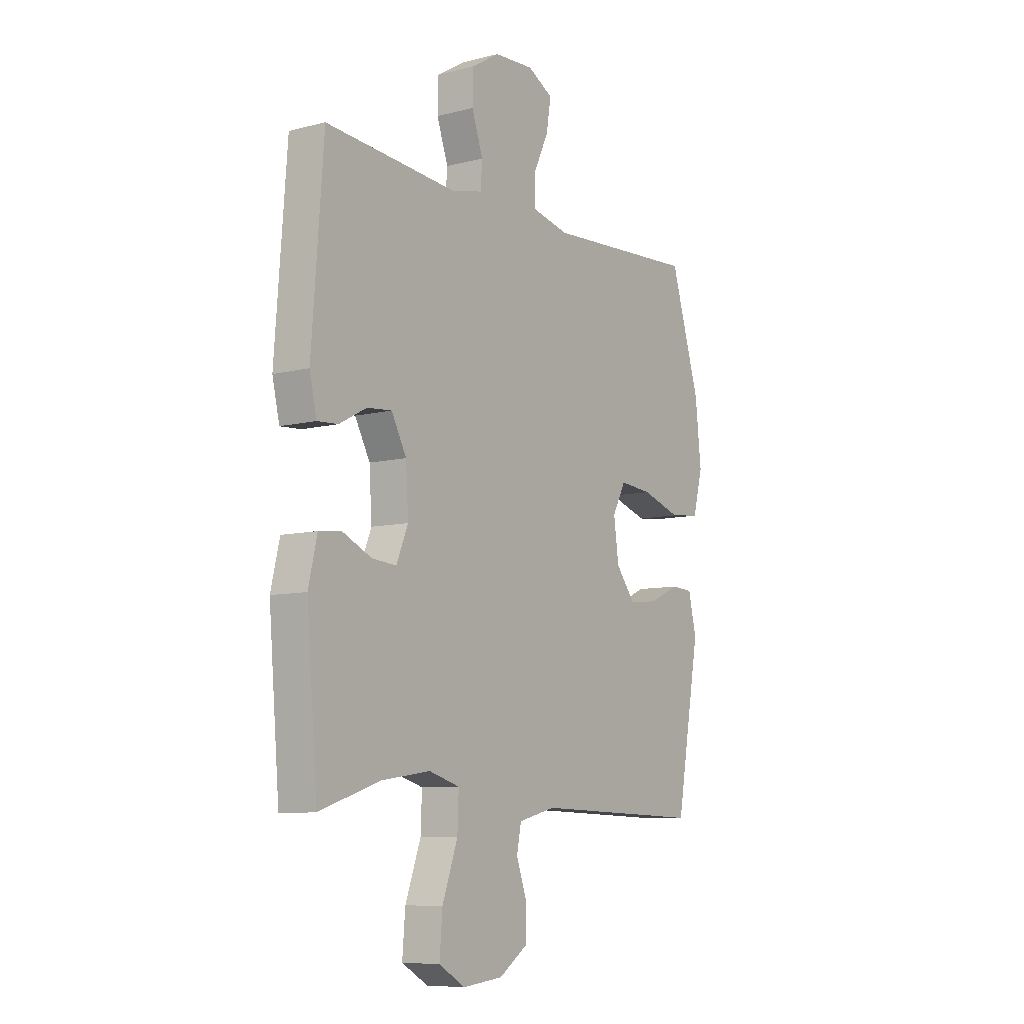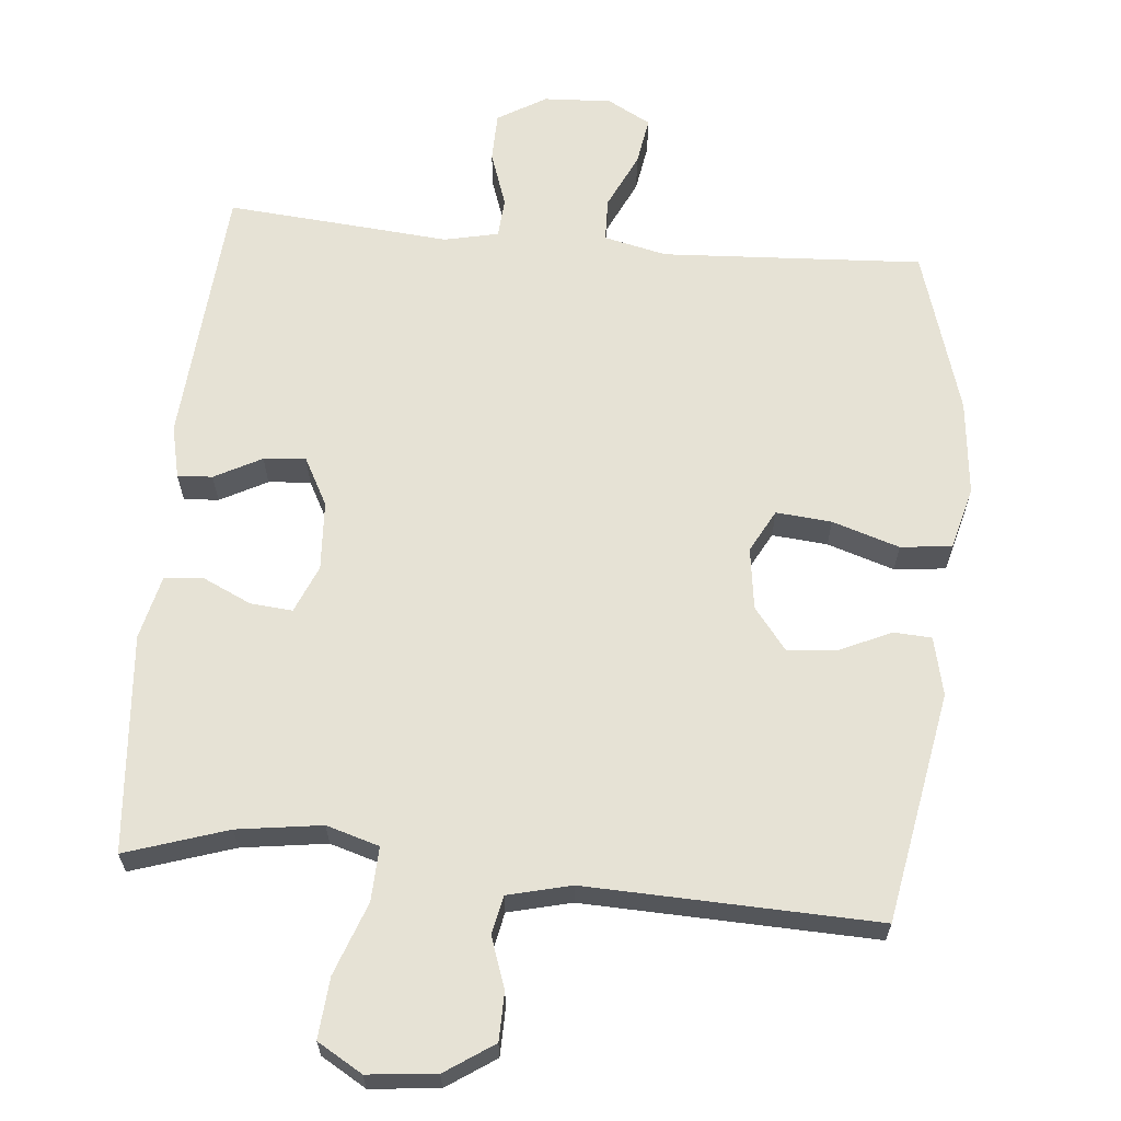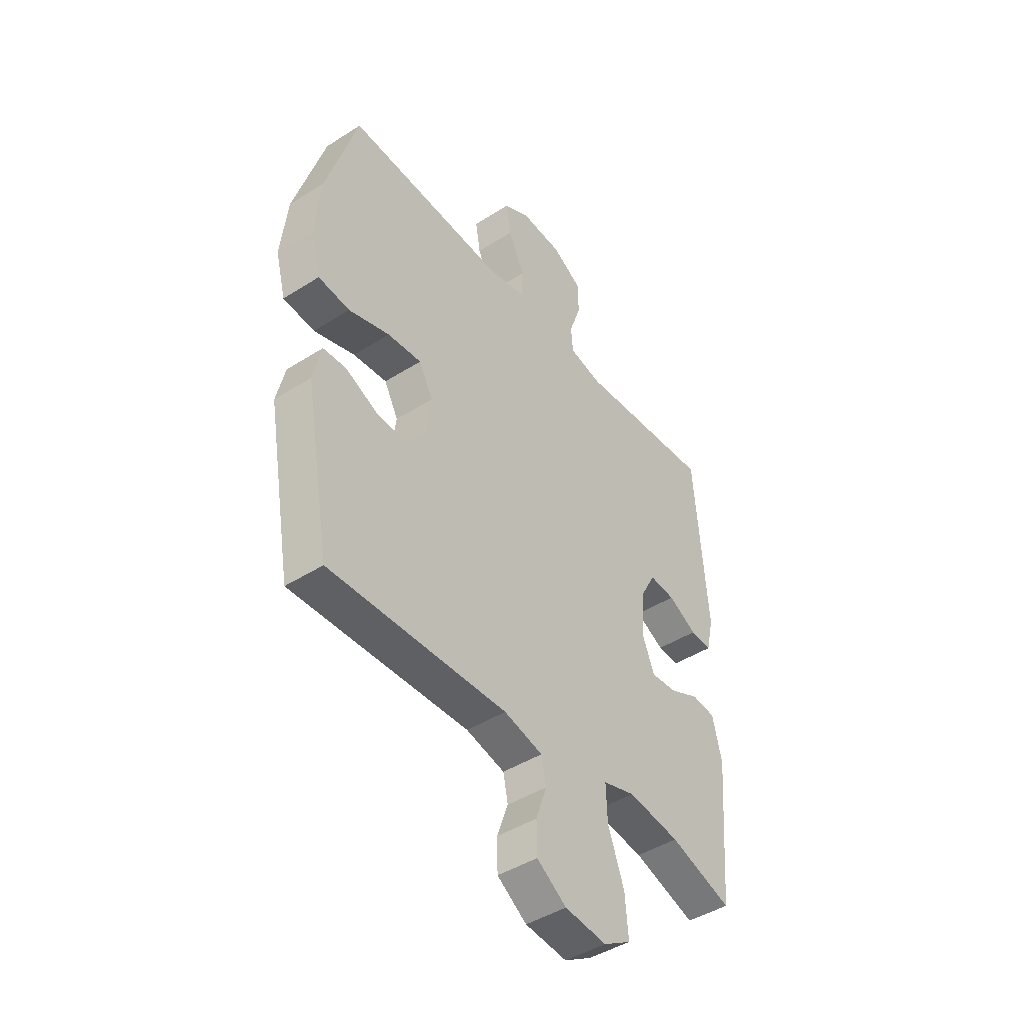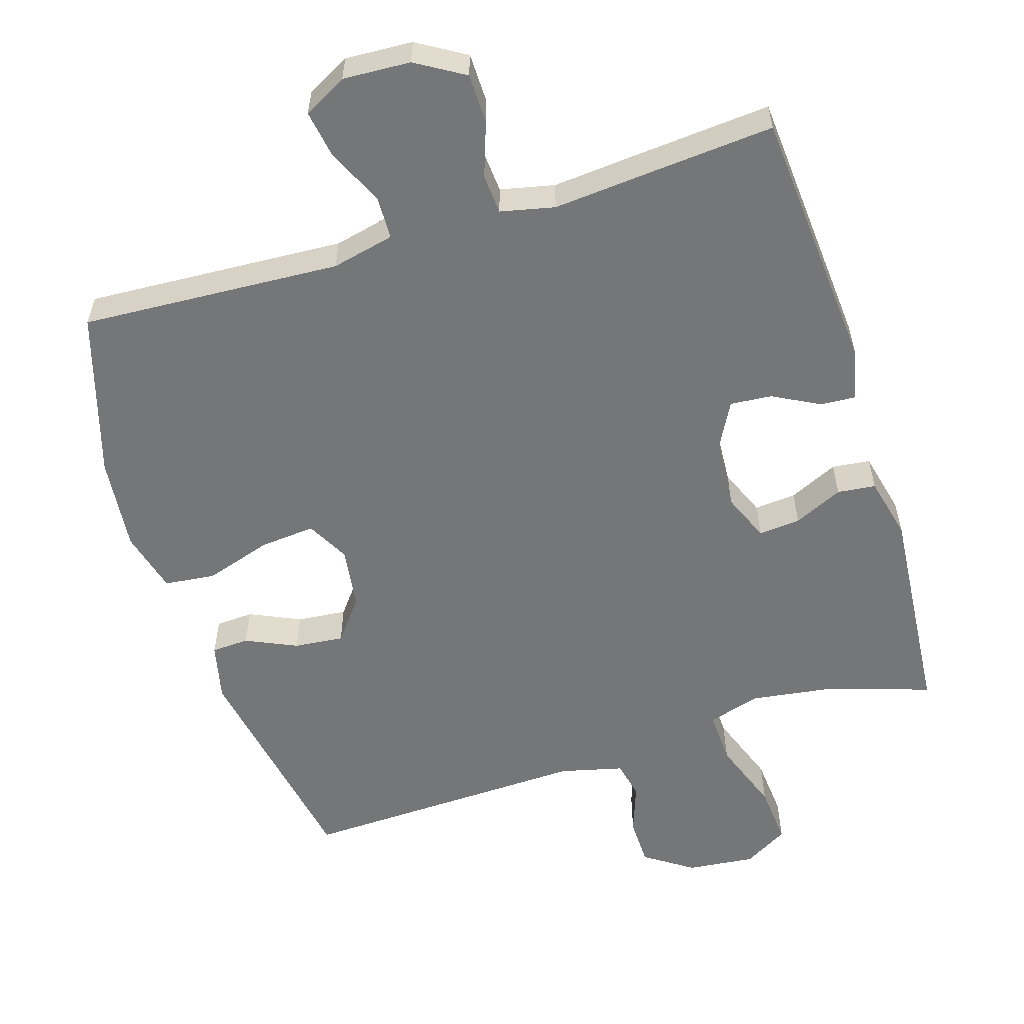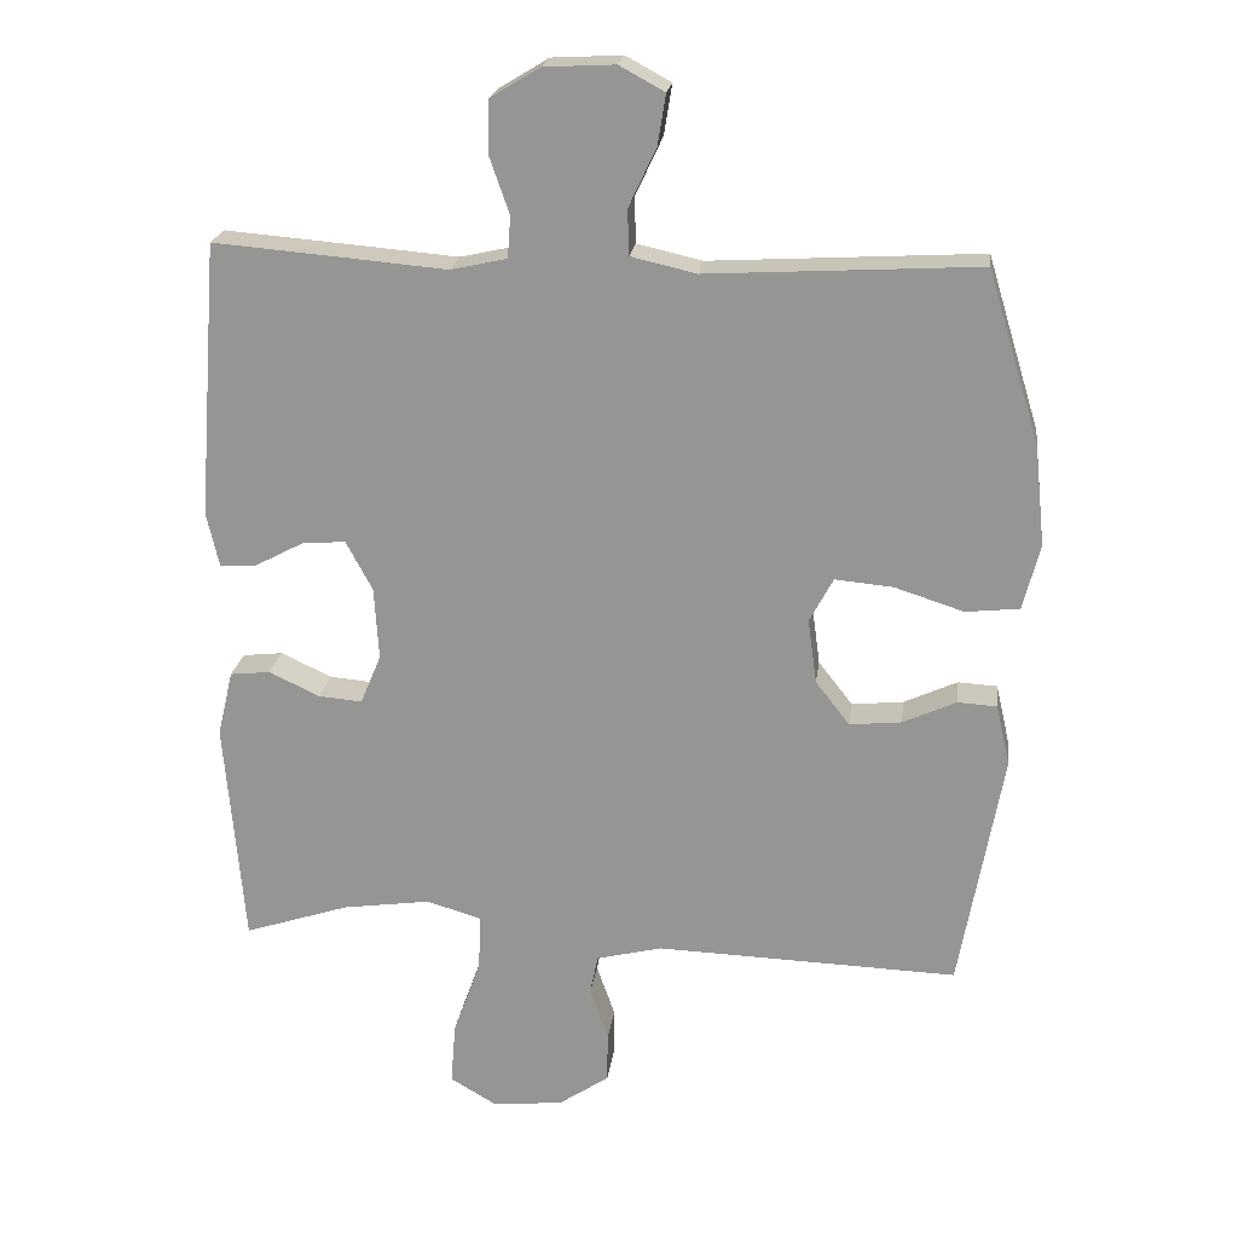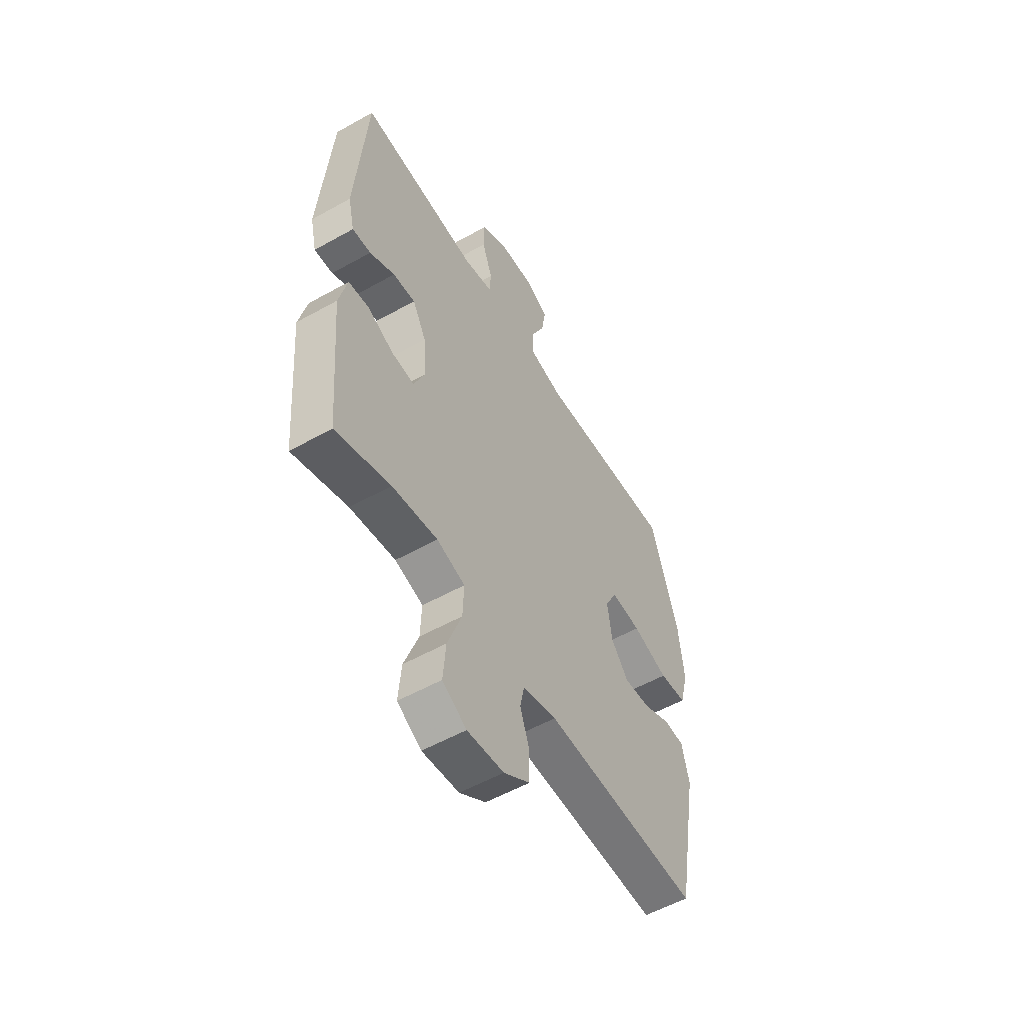
<metadata>
{"format":"obj","ext":"obj","renderer":"f3d","projection":"perspective","resolution":1024,"background":"white","views":[{"elev":-8.4,"azim":124.8,"up":"+Z"},{"elev":64.0,"azim":-174.6,"up":"+Y"},{"elev":-44.4,"azim":-53.3,"up":"+Z"},{"elev":-56.7,"azim":17.4,"up":"+Y"},{"elev":21.3,"azim":-172.5,"up":"+Z"},{"elev":-55.4,"azim":120.5,"up":"+Z"}]}
</metadata>
<code>
v -0.5 0.07 -0.5
v -0.558 0.07 -0.176
v -0.539 0.07 -0.094
v -0.486 0.07 -0.091
v -0.414 0.07 -0.124
v -0.344 0.07 -0.131
v -0.298 0.07 -0.072
v -0.286 0.07 0.015
v -0.318 0.07 0.075
v -0.396 0.07 0.068
v -0.49 0.07 0.038
v -0.562 0.07 0.046
v -0.585 0.07 0.134
v -0.571 0.07 0.268
v -0.5 0.07 0.5
v -0.134 0.07 0.479
v -0.046 0.07 0.499
v -0.044 0.07 0.56
v -0.081 0.07 0.639
v -0.092 0.07 0.707
v -0.031 0.07 0.74
v 0.064 0.07 0.735
v 0.132 0.07 0.694
v 0.133 0.07 0.624
v 0.106 0.07 0.547
v 0.11 0.07 0.491
v 0.186 0.07 0.474
v 0.304 0.07 0.484
v 0.5 0.07 0.5
v 0.528 0.07 0.128
v 0.511 0.07 0.054
v 0.462 0.07 0.057
v 0.396 0.07 0.092
v 0.337 0.07 0.097
v 0.301 0.07 0.03
v 0.295 0.07 -0.068
v 0.323 0.07 -0.135
v 0.382 0.07 -0.13
v 0.451 0.07 -0.098
v 0.505 0.07 -0.104
v 0.526 0.07 -0.193
v 0.5 0.07 -0.5
v 0.357 0.07 -0.453
v 0.238 0.07 -0.436
v 0.164 0.07 -0.458
v 0.167 0.07 -0.534
v 0.204 0.07 -0.636
v 0.211 0.07 -0.721
v 0.148 0.07 -0.758
v 0.052 0.07 -0.748
v -0.016 0.07 -0.702
v -0.017 0.07 -0.634
v 0.008 0.07 -0.563
v -0.003 0.07 -0.509
v -0.092 0.07 -0.487
v -0.5 0 -0.5
v -0.558 0 -0.176
v -0.539 0 -0.094
v -0.486 0 -0.091
v -0.414 0 -0.124
v -0.344 0 -0.131
v -0.298 0 -0.072
v -0.286 0 0.015
v -0.318 0 0.075
v -0.396 0 0.068
v -0.49 0 0.038
v -0.562 0 0.046
v -0.585 0 0.134
v -0.571 0 0.268
v -0.5 0 0.5
v -0.134 0 0.479
v -0.046 0 0.499
v -0.044 0 0.56
v -0.081 0 0.639
v -0.092 0 0.707
v -0.031 0 0.74
v 0.064 0 0.735
v 0.132 0 0.694
v 0.133 0 0.624
v 0.106 0 0.547
v 0.11 0 0.491
v 0.186 0 0.474
v 0.304 0 0.484
v 0.5 0 0.5
v 0.528 0 0.128
v 0.511 0 0.054
v 0.462 0 0.057
v 0.396 0 0.092
v 0.337 0 0.097
v 0.301 0 0.03
v 0.295 0 -0.068
v 0.323 0 -0.135
v 0.382 0 -0.13
v 0.451 0 -0.098
v 0.505 0 -0.104
v 0.526 0 -0.193
v 0.5 0 -0.5
v 0.357 0 -0.453
v 0.238 0 -0.436
v 0.164 0 -0.458
v 0.167 0 -0.534
v 0.204 0 -0.636
v 0.211 0 -0.721
v 0.148 0 -0.758
v 0.052 0 -0.748
v -0.016 0 -0.702
v -0.017 0 -0.634
v 0.008 0 -0.563
v -0.003 0 -0.509
v -0.092 0 -0.487
f 51 52 53
f 50 51 53
f 49 50 53
f 48 49 53
f 47 48 53
f 46 47 53
f 45 46 53 54
f 41 42 43
f 40 41 43
f 39 40 43
f 38 39 43
f 37 38 43 44
f 36 37 44 45
f 31 32 33
f 30 31 33
f 29 30 33
f 28 29 33
f 27 28 33
f 26 27 33 34
f 23 24 25
f 22 23 25
f 21 22 25
f 20 21 25
f 19 20 25
f 18 19 25
f 17 18 25 26
f 26 34 35
f 17 26 35
f 16 17 35
f 14 15 16
f 13 14 16
f 12 13 16
f 11 12 16
f 10 11 16
f 3 4 5
f 2 3 5
f 1 2 5
f 55 1 5
f 55 5 6
f 54 55 6 7
f 45 54 7 8
f 36 45 8 9
f 35 36 9
f 16 35 9
f 9 10 16
f 108 107 106
f 108 106 105
f 108 105 104
f 108 104 103
f 108 103 102
f 108 102 101
f 109 108 101 100
f 98 97 96
f 98 96 95
f 98 95 94
f 98 94 93
f 99 98 93 92
f 100 99 92 91
f 88 87 86
f 88 86 85
f 88 85 84
f 88 84 83
f 88 83 82
f 89 88 82 81
f 80 79 78
f 80 78 77
f 80 77 76
f 80 76 75
f 80 75 74
f 80 74 73
f 81 80 73 72
f 90 89 81
f 90 81 72
f 90 72 71
f 71 70 69
f 71 69 68
f 71 68 67
f 71 67 66
f 71 66 65
f 60 59 58
f 60 58 57
f 60 57 56
f 60 56 110
f 61 60 110
f 62 61 110 109
f 63 62 109 100
f 64 63 100 91
f 64 91 90
f 64 90 71
f 71 65 64
f 1 56 57 2
f 2 57 58 3
f 3 58 59 4
f 4 59 60 5
f 5 60 61 6
f 6 61 62 7
f 7 62 63 8
f 8 63 64 9
f 9 64 65 10
f 10 65 66 11
f 11 66 67 12
f 12 67 68 13
f 13 68 69 14
f 14 69 70 15
f 15 70 71 16
f 16 71 72 17
f 17 72 73 18
f 18 73 74 19
f 19 74 75 20
f 20 75 76 21
f 21 76 77 22
f 22 77 78 23
f 23 78 79 24
f 24 79 80 25
f 25 80 81 26
f 26 81 82 27
f 27 82 83 28
f 28 83 84 29
f 29 84 85 30
f 30 85 86 31
f 31 86 87 32
f 32 87 88 33
f 33 88 89 34
f 34 89 90 35
f 35 90 91 36
f 36 91 92 37
f 37 92 93 38
f 38 93 94 39
f 39 94 95 40
f 40 95 96 41
f 41 96 97 42
f 42 97 98 43
f 43 98 99 44
f 44 99 100 45
f 45 100 101 46
f 46 101 102 47
f 47 102 103 48
f 48 103 104 49
f 49 104 105 50
f 50 105 106 51
f 51 106 107 52
f 52 107 108 53
f 53 108 109 54
f 54 109 110 55
f 55 110 56 1

</code>
